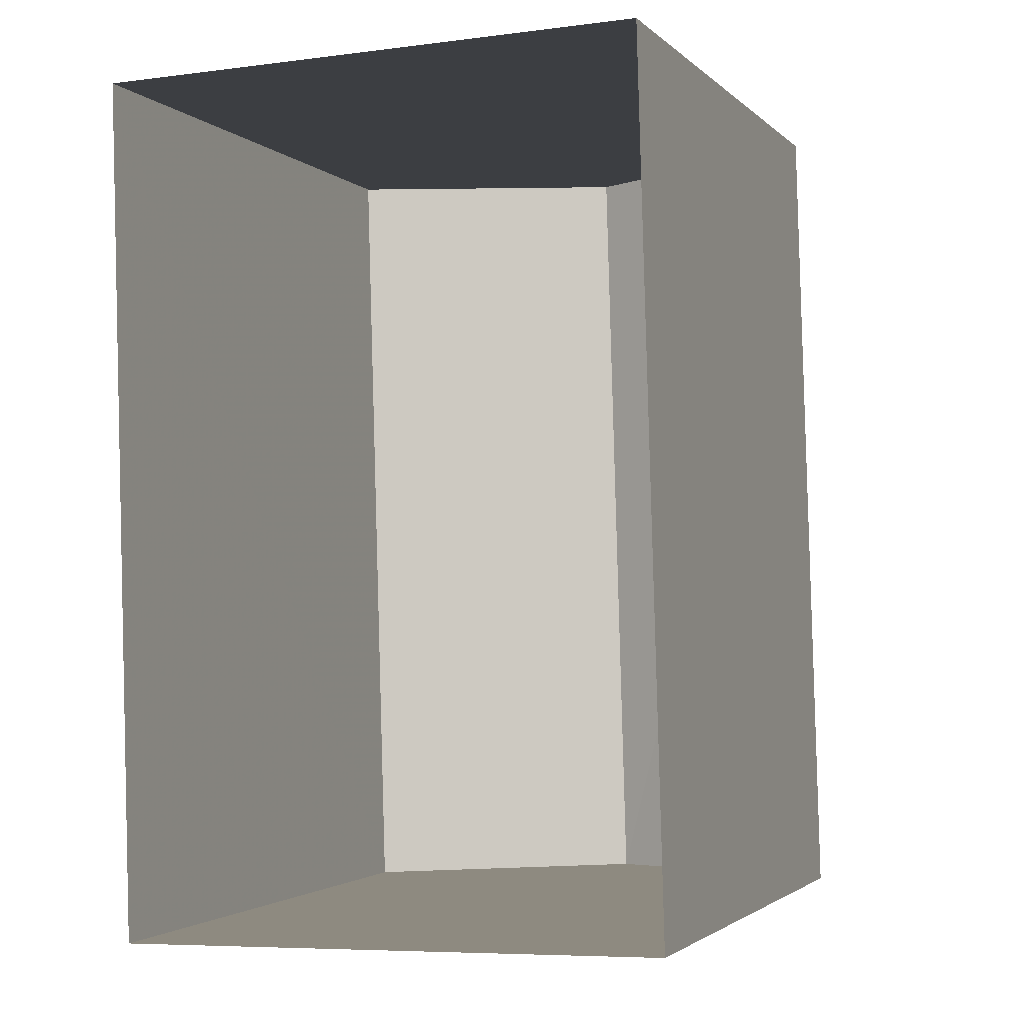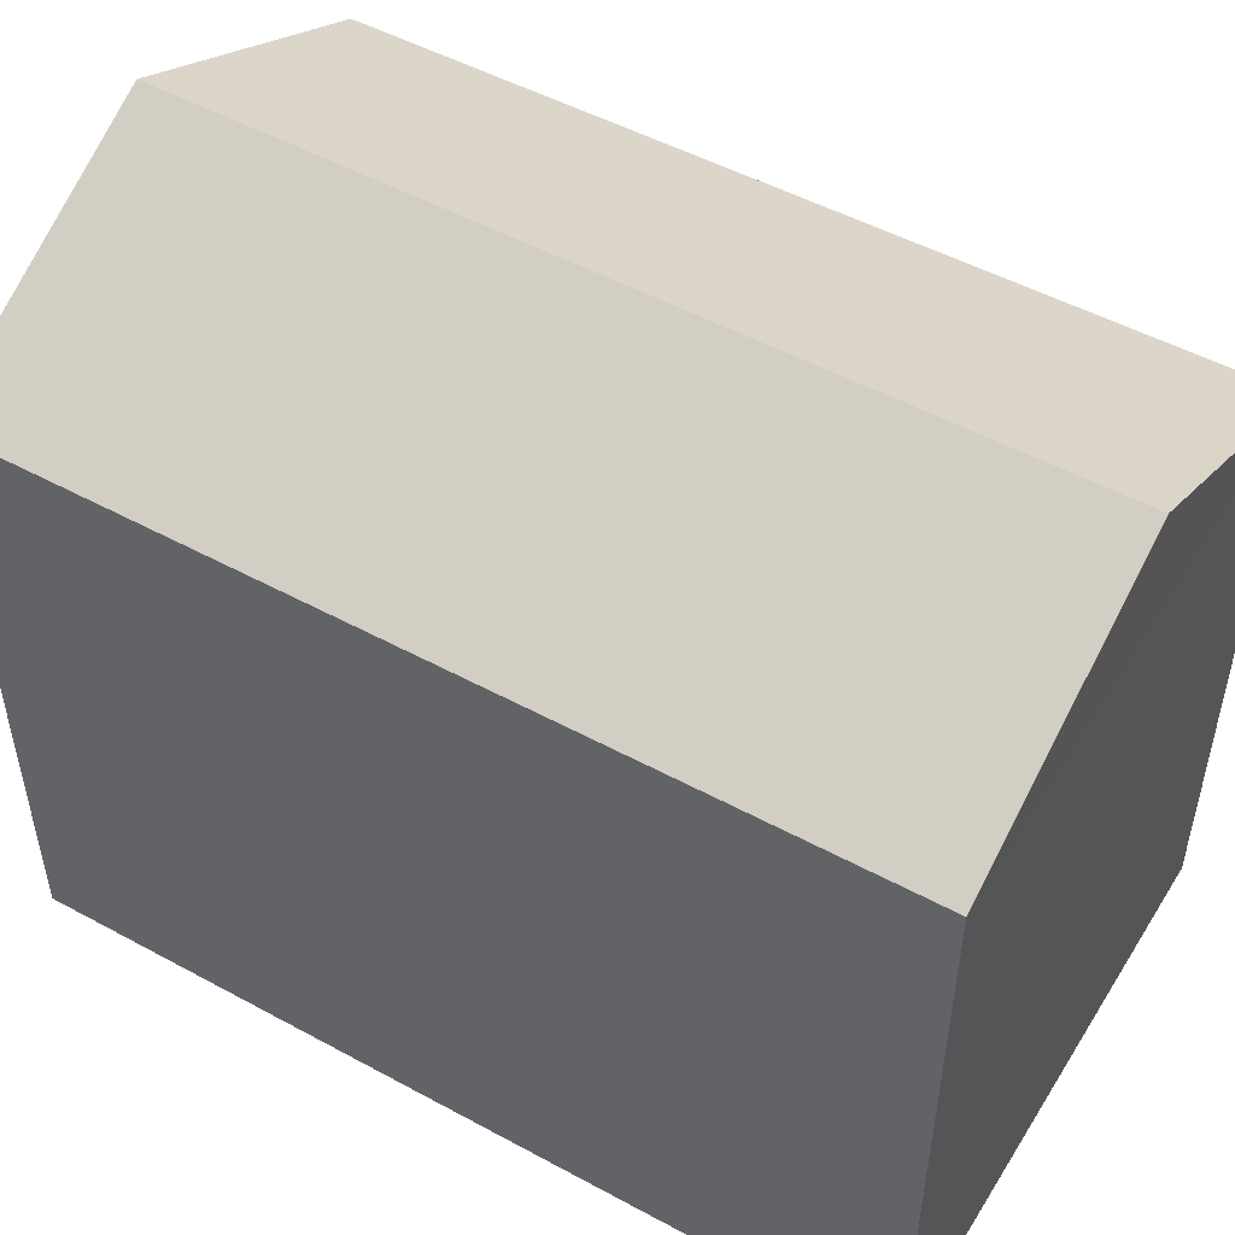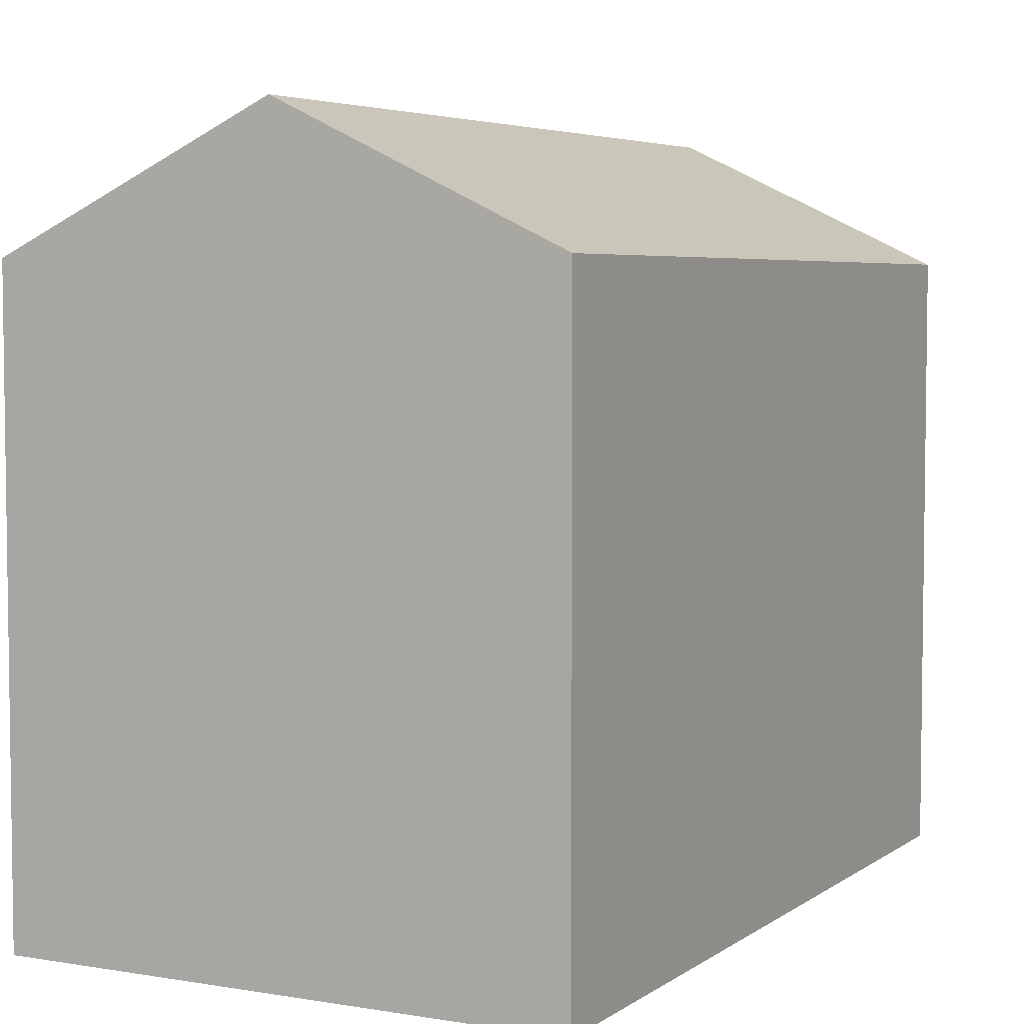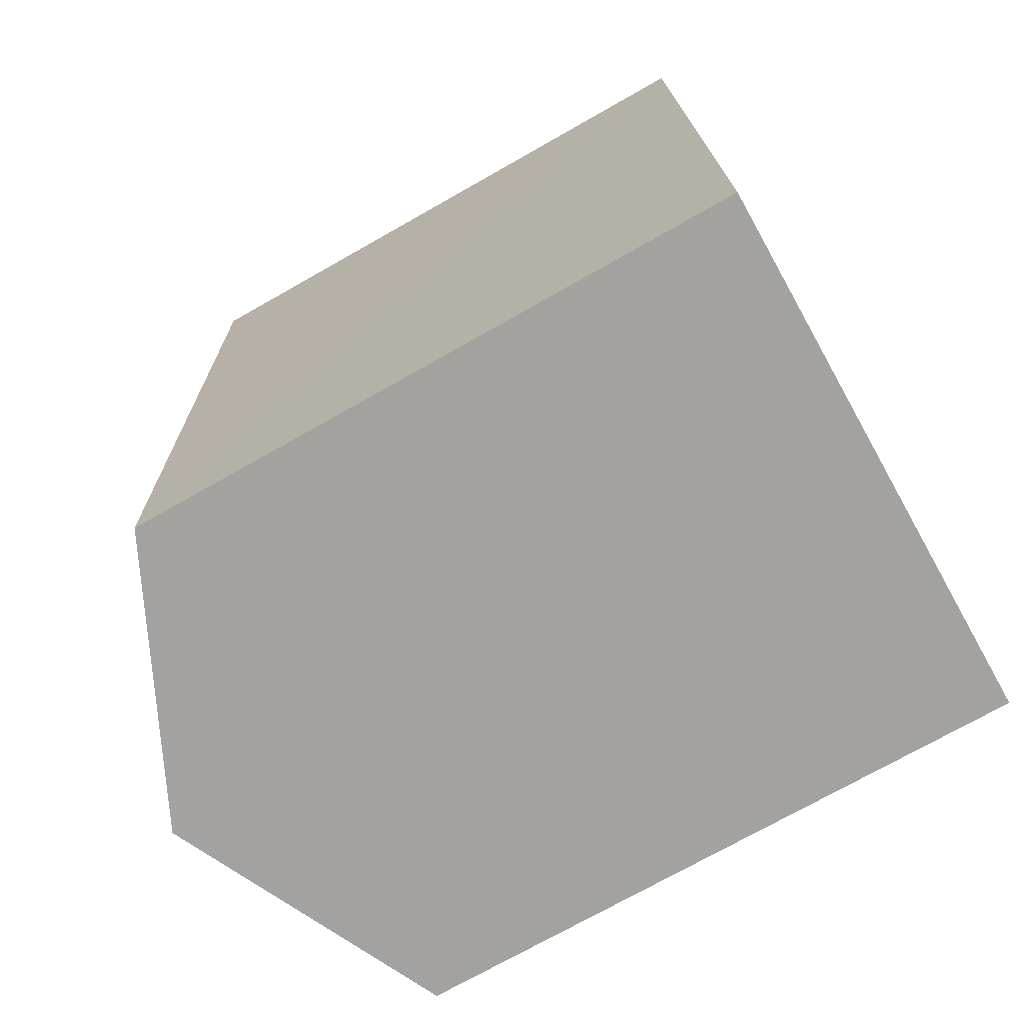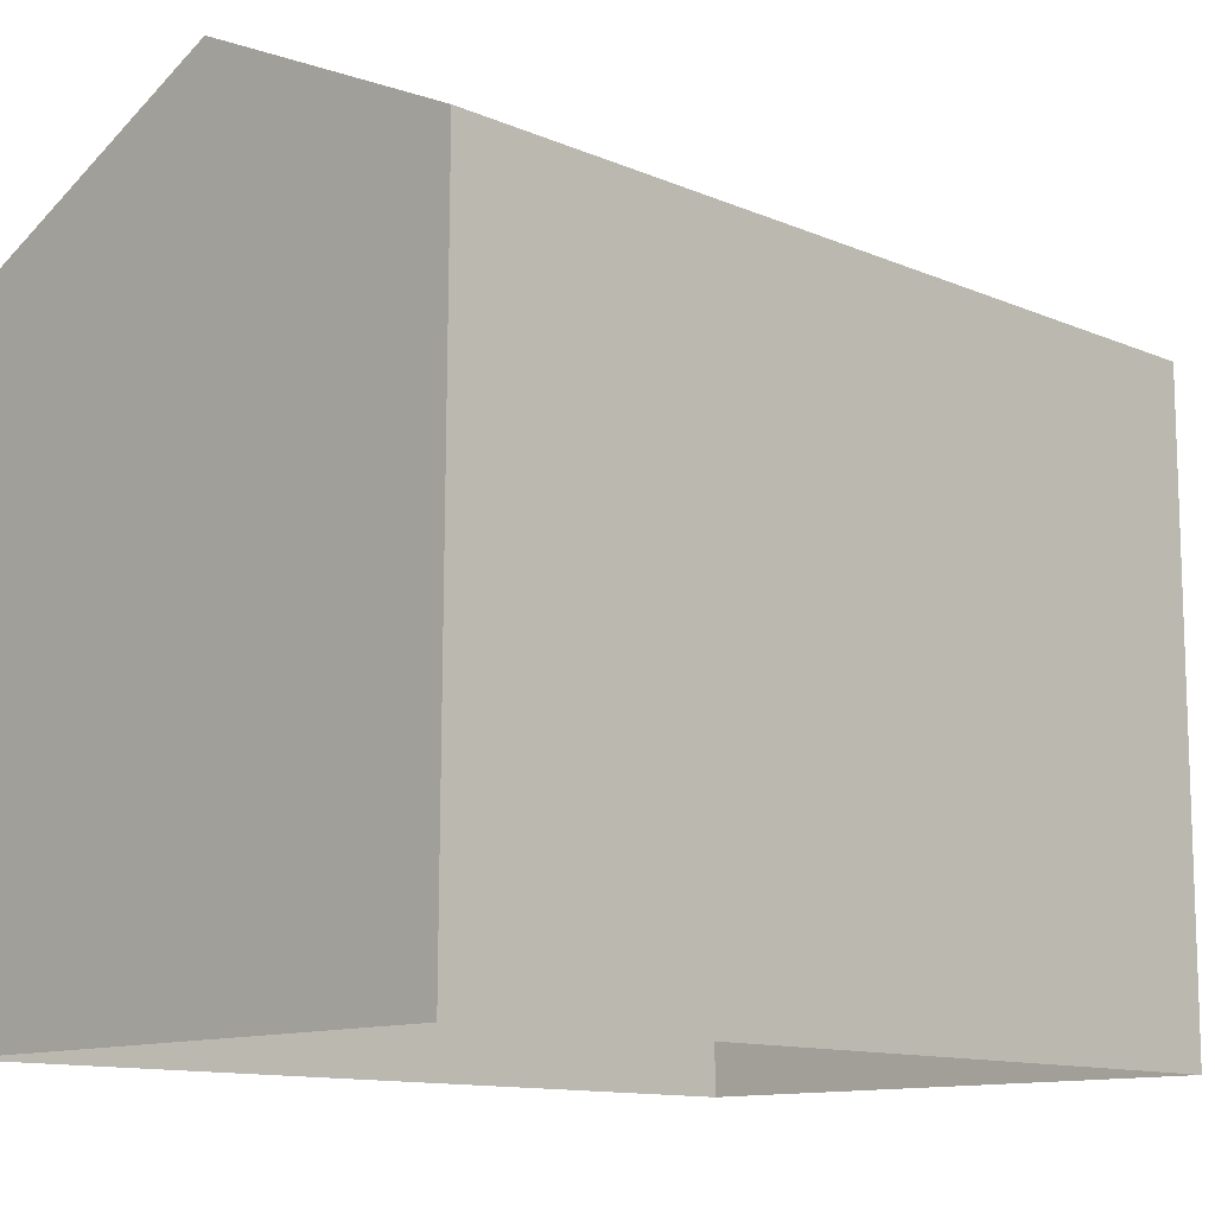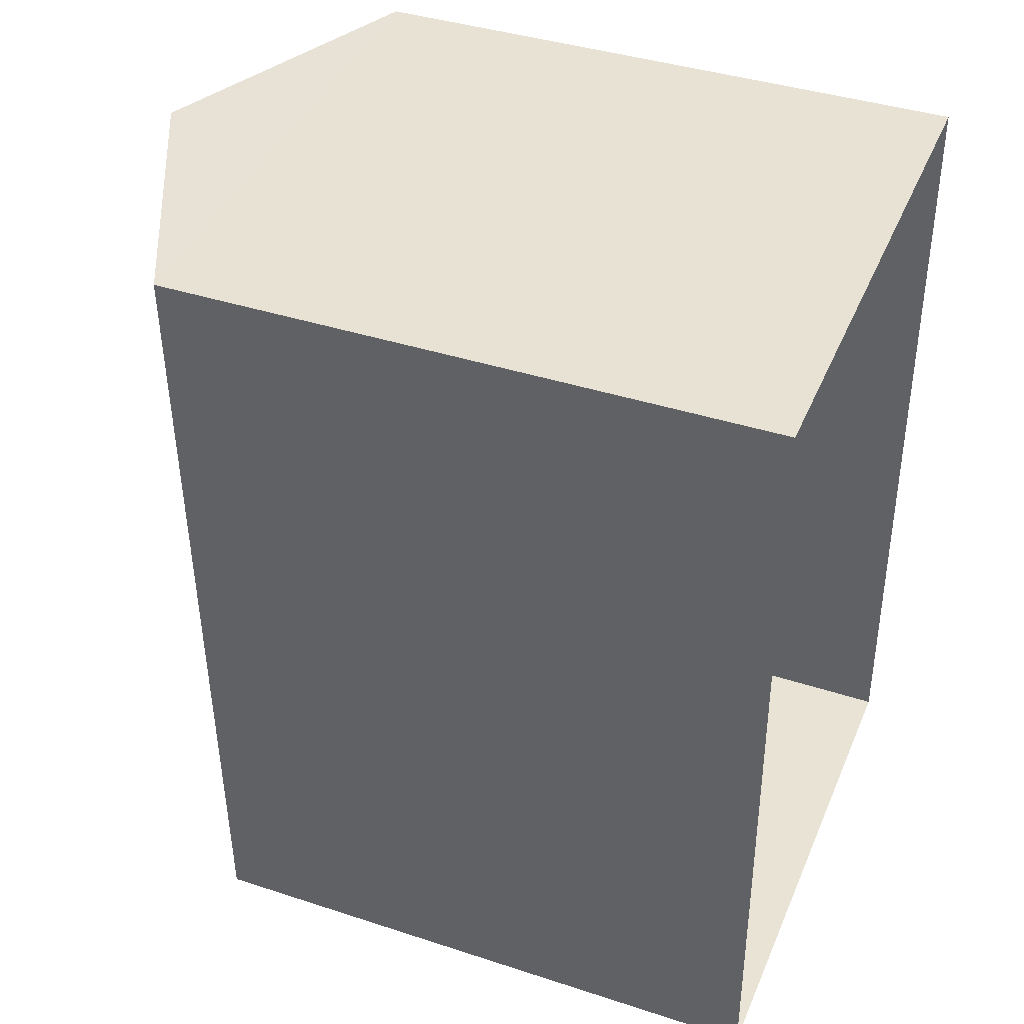
<metadata>
{"format":"obj","ext":"obj","renderer":"f3d","projection":"perspective","resolution":1024,"background":"white","views":[{"elev":-2.3,"azim":-159.4,"up":"+Y"},{"elev":50.2,"azim":119.3,"up":"+Z"},{"elev":4.9,"azim":26.1,"up":"+Z"},{"elev":-73.9,"azim":119.4,"up":"+Y"},{"elev":-11.9,"azim":43.2,"up":"+Z"},{"elev":39.9,"azim":112.0,"up":"+Y"}]}
</metadata>
<code>
v -3.729e+05 -1.047e+05 26.67
v -3.728e+05 -1.047e+05 26.66
v -3.728e+05 -1.047e+05 26.67
v -3.729e+05 -1.047e+05 26.66
v -3.729e+05 -1.047e+05 32.69
v -3.729e+05 -1.047e+05 32.69
v -3.728e+05 -1.047e+05 33.97
v -3.728e+05 -1.047e+05 33.97
v -3.728e+05 -1.047e+05 32.69
v -3.728e+05 -1.047e+05 32.69
f 1 2 3
f 1 4 2
f 5 6 7
f 8 5 7
f 7 9 8
f 7 10 9
f 10 3 2
f 9 10 2
f 1 3 6
f 6 10 7
f 6 3 10
f 9 2 5
f 9 5 8
f 2 4 5
f 6 4 1
f 6 5 4

</code>
